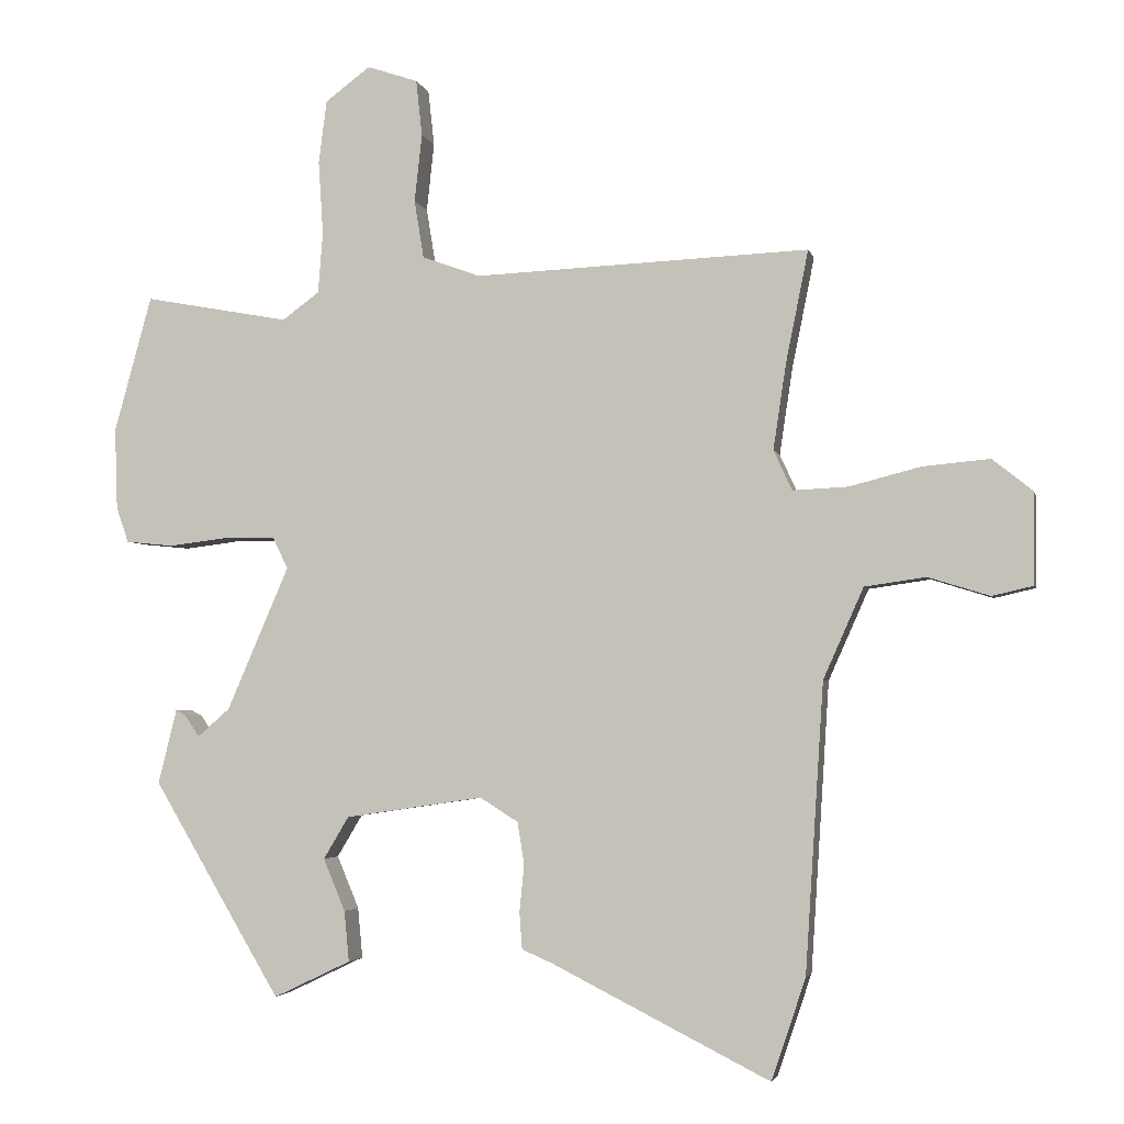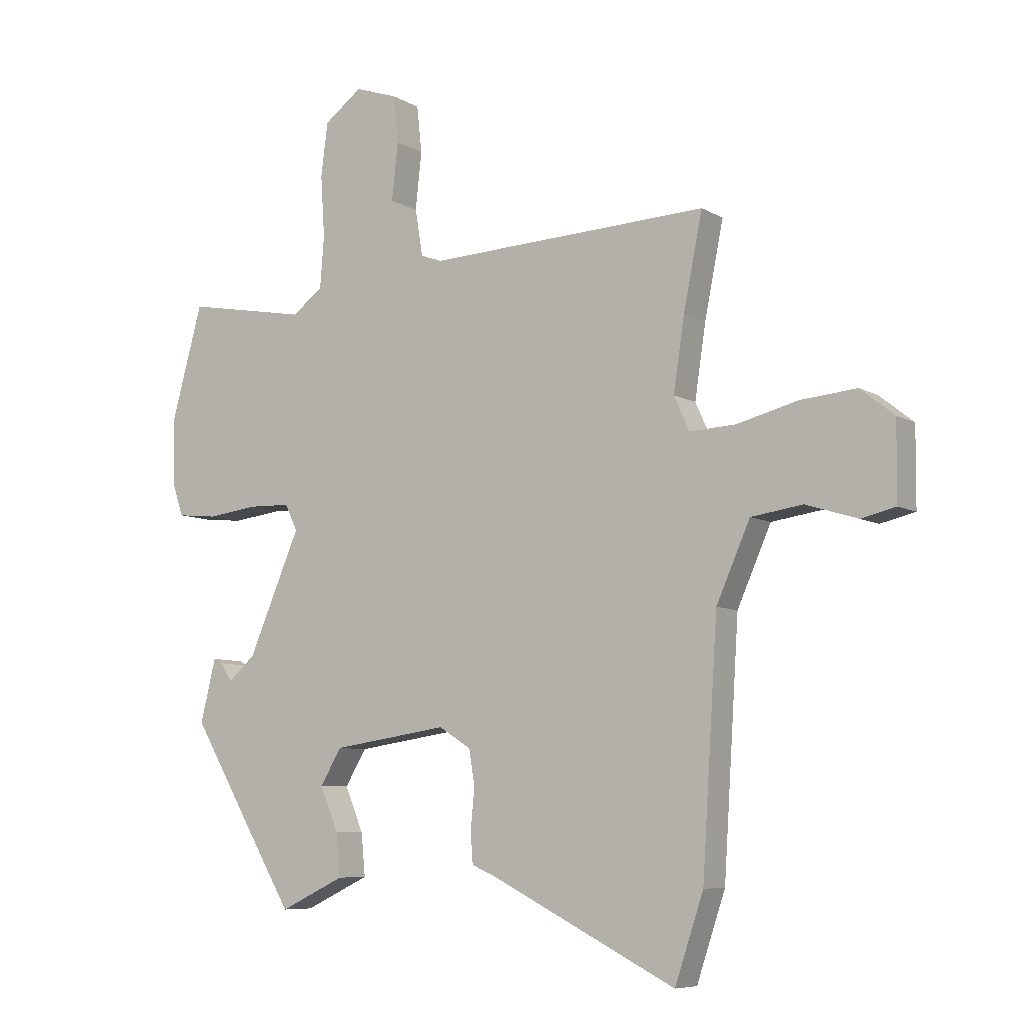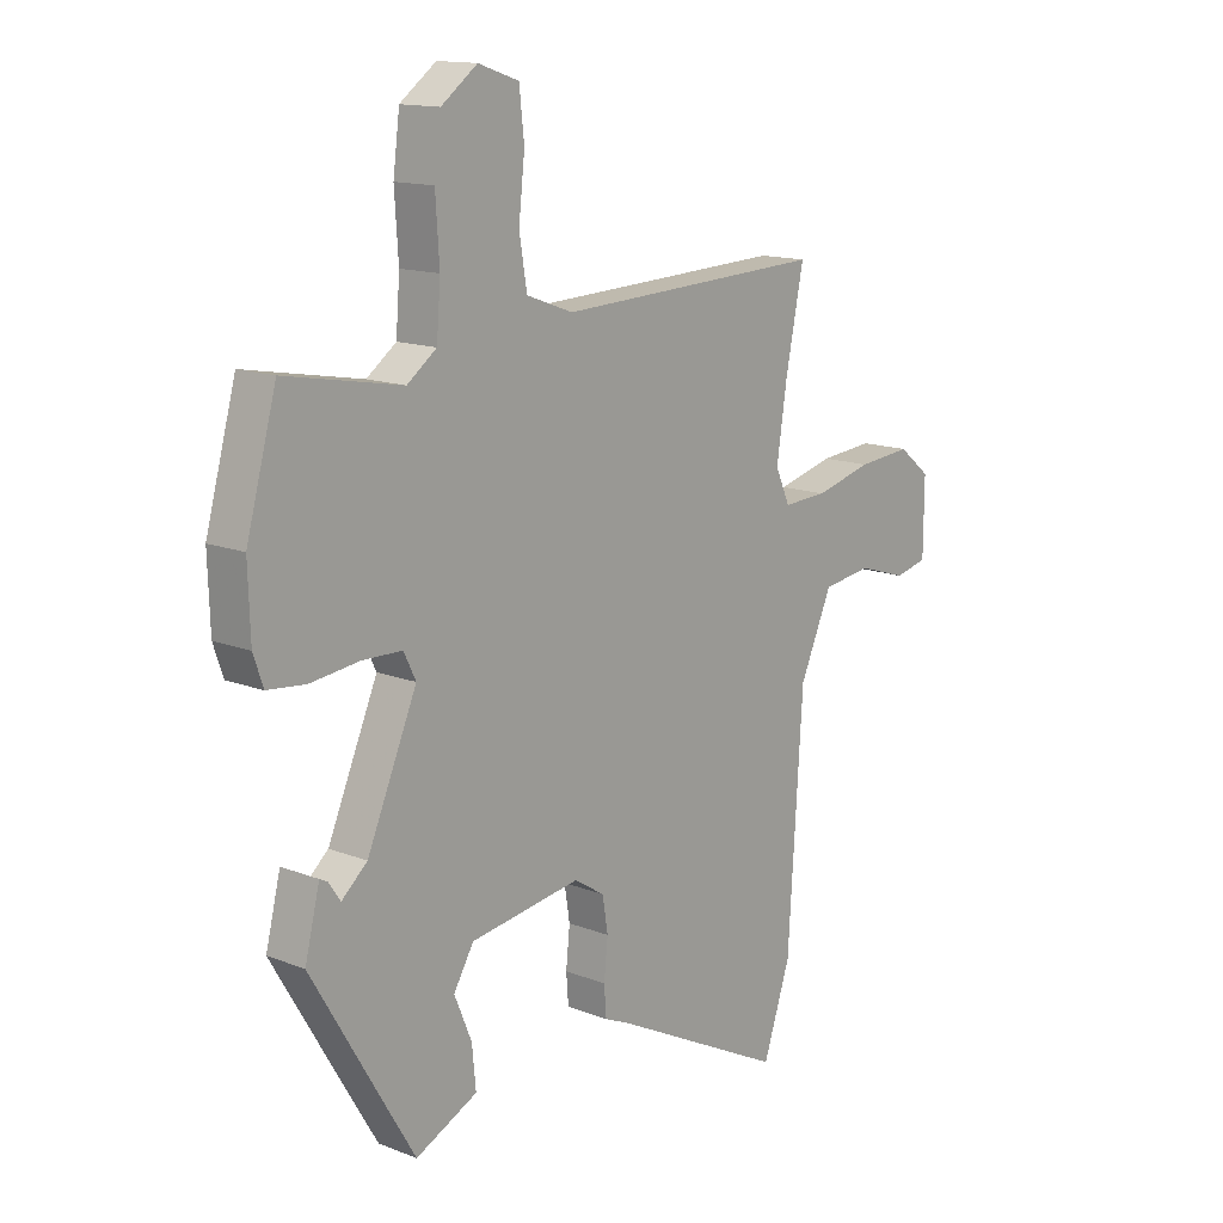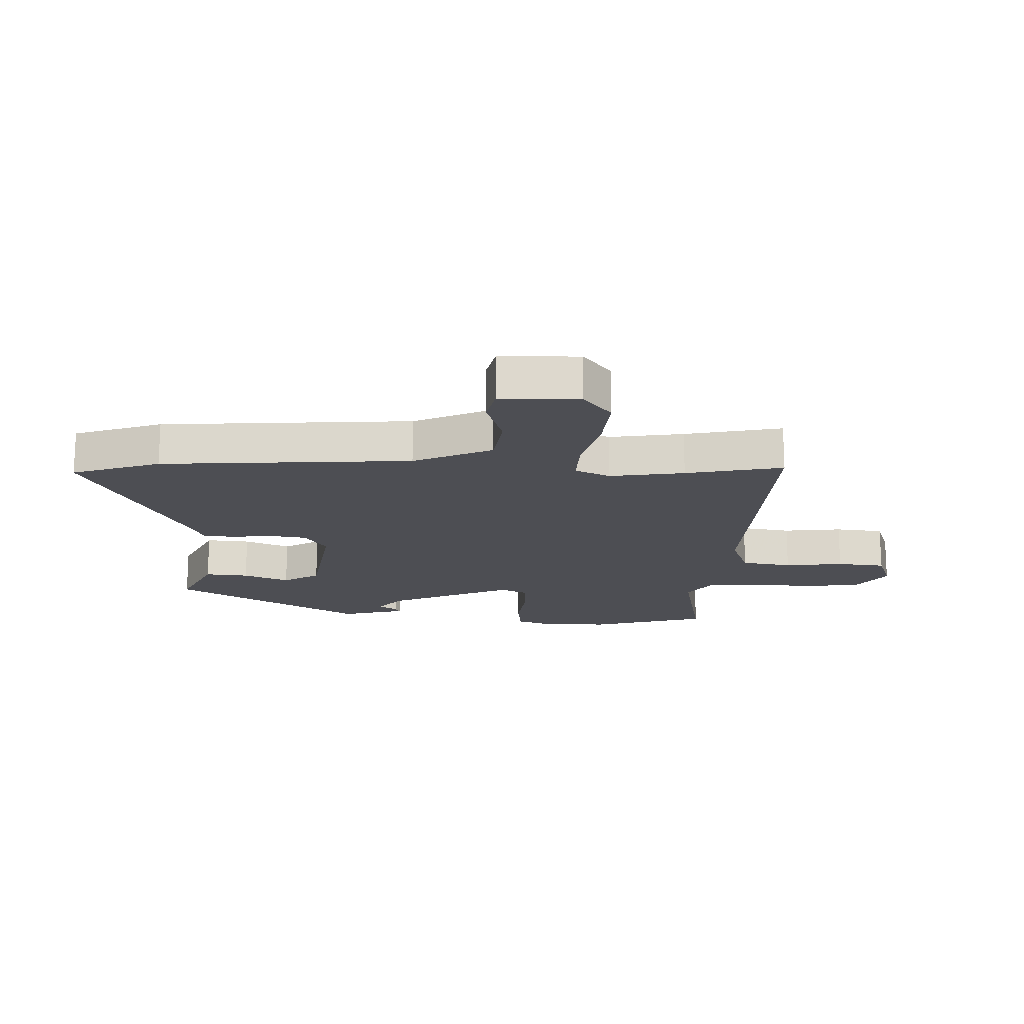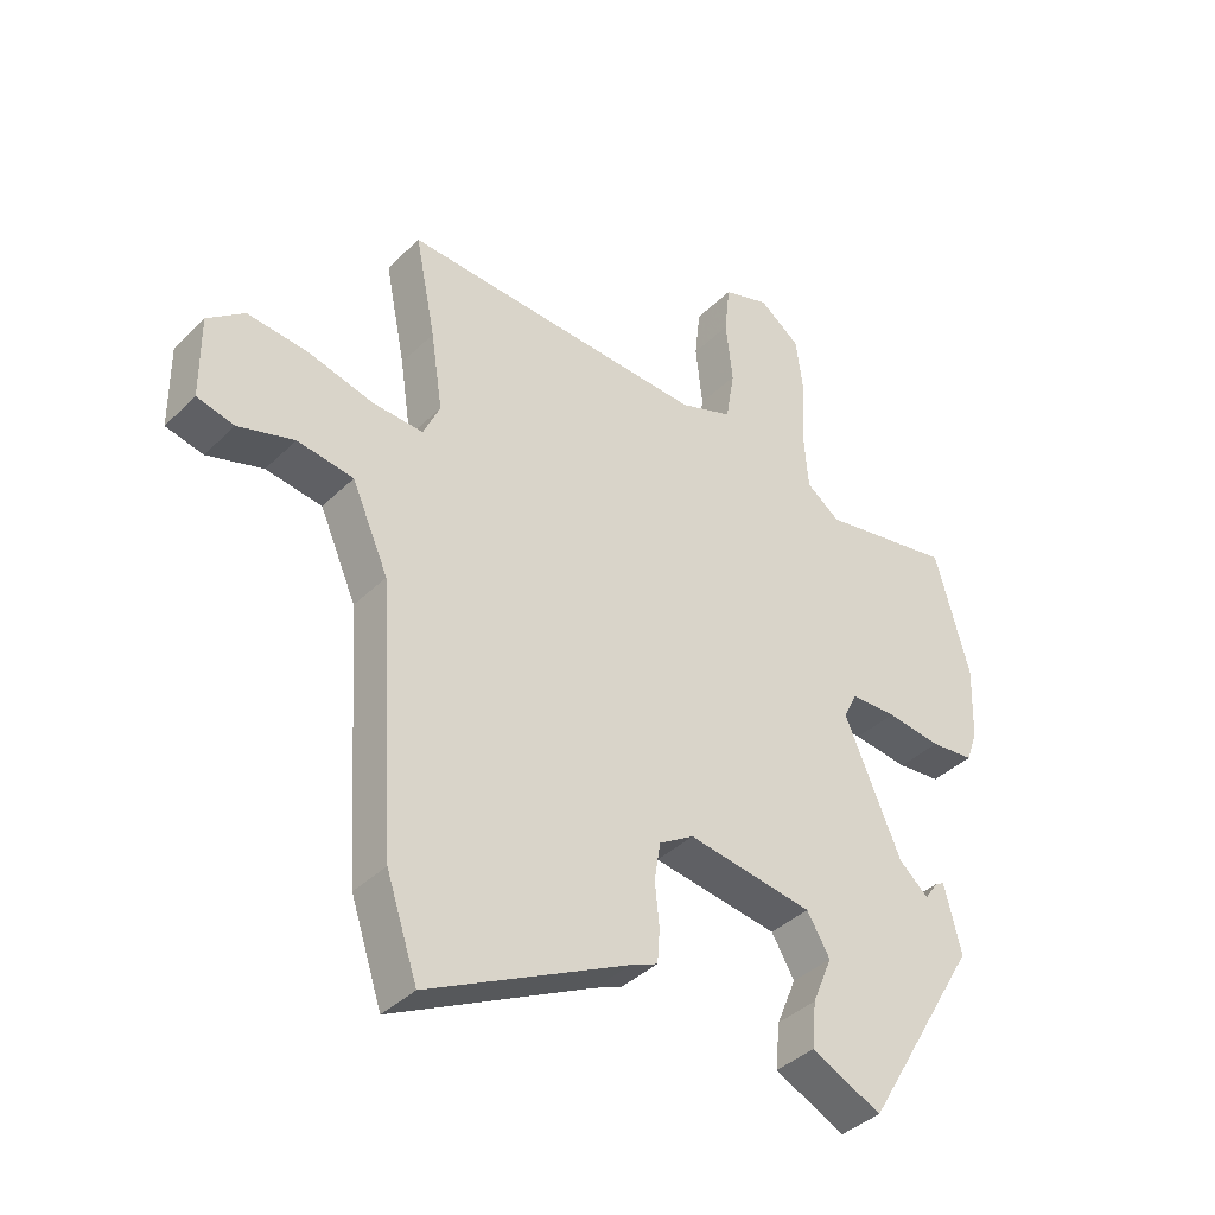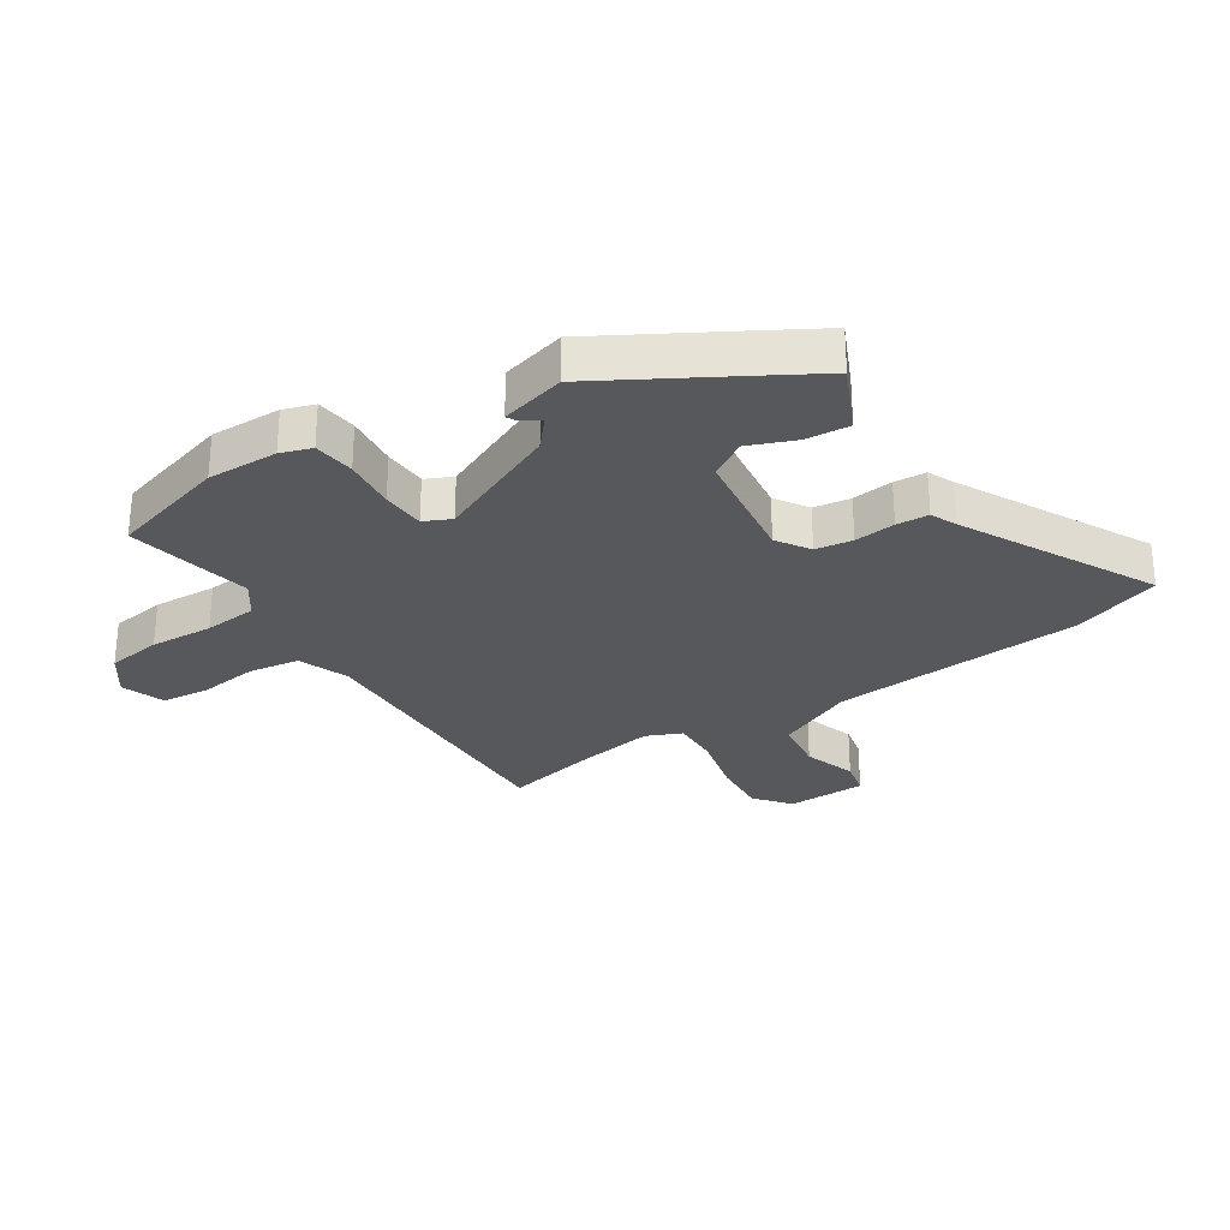
<metadata>
{"format":"obj","ext":"obj","renderer":"f3d","projection":"perspective","resolution":1024,"background":"white","views":[{"elev":-3.3,"azim":-167.7,"up":"+Z"},{"elev":-7.4,"azim":-147.4,"up":"+Z"},{"elev":14.1,"azim":130.7,"up":"+Z"},{"elev":-17.4,"azim":-91.6,"up":"+Y"},{"elev":-39.1,"azim":-39.7,"up":"+Z"},{"elev":-28.5,"azim":123.8,"up":"+Y"}]}
</metadata>
<code>
v -0.477 0.07 0.384
v -0.51 0.07 0.548
v -0.019 0.07 0.527
v 0.066 0.07 0.558
v 0.08 0.07 0.643
v 0.069 0.07 0.743
v 0.078 0.07 0.825
v 0.152 0.07 0.85
v 0.218 0.07 0.801
v 0.23 0.07 0.708
v 0.223 0.07 0.601
v 0.23 0.07 0.511
v 0.284 0.07 0.471
v 0.497 0.07 0.51
v 0.552 0.07 0.31
v 0.548 0.07 0.191
v 0.53 0.07 0.139
v 0.46 0.07 0.132
v 0.371 0.07 0.143
v 0.298 0.07 0.141
v 0.276 0.07 0.096
v 0.367 0.07 -0.115
v 0.414 0.07 -0.156
v 0.435 0.07 -0.125
v 0.45 0.07 -0.117
v 0.477 0.07 -0.226
v 0.343 0.07 -0.453
v 0.29 0.07 -0.542
v 0.177 0.07 -0.488
v 0.184 0.07 -0.414
v 0.216 0.07 -0.337
v 0.179 0.07 -0.275
v -0.023 0.07 -0.245
v -0.079 0.07 -0.28
v -0.089 0.07 -0.342
v -0.082 0.07 -0.411
v -0.086 0.07 -0.465
v -0.13 0.07 -0.484
v -0.451 0.07 -0.646
v -0.501 0.07 -0.497
v -0.528 0.07 -0.074
v -0.587 0.07 0.059
v -0.677 0.07 0.072
v -0.767 0.07 0.044
v -0.827 0.07 0.058
v -0.828 0.07 0.192
v -0.769 0.07 0.239
v -0.671 0.07 0.23
v -0.566 0.07 0.203
v -0.485 0.07 0.199
v -0.458 0.07 0.258
v -0.477 0 0.384
v -0.51 0 0.548
v -0.019 0 0.527
v 0.066 0 0.558
v 0.08 0 0.643
v 0.069 0 0.743
v 0.078 0 0.825
v 0.152 0 0.85
v 0.218 0 0.801
v 0.23 0 0.708
v 0.223 0 0.601
v 0.23 0 0.511
v 0.284 0 0.471
v 0.497 0 0.51
v 0.552 0 0.31
v 0.548 0 0.191
v 0.53 0 0.139
v 0.46 0 0.132
v 0.371 0 0.143
v 0.298 0 0.141
v 0.276 0 0.096
v 0.367 0 -0.115
v 0.414 0 -0.156
v 0.435 0 -0.125
v 0.45 0 -0.117
v 0.477 0 -0.226
v 0.343 0 -0.453
v 0.29 0 -0.542
v 0.177 0 -0.488
v 0.184 0 -0.414
v 0.216 0 -0.337
v 0.179 0 -0.275
v -0.023 0 -0.245
v -0.079 0 -0.28
v -0.089 0 -0.342
v -0.082 0 -0.411
v -0.086 0 -0.465
v -0.13 0 -0.484
v -0.451 0 -0.646
v -0.501 0 -0.497
v -0.528 0 -0.074
v -0.587 0 0.059
v -0.677 0 0.072
v -0.767 0 0.044
v -0.827 0 0.058
v -0.828 0 0.192
v -0.769 0 0.239
v -0.671 0 0.23
v -0.566 0 0.203
v -0.485 0 0.199
v -0.458 0 0.258
f 47 48 49
f 46 47 49
f 45 46 49
f 44 45 49
f 43 44 49
f 42 43 49 50
f 41 42 50
f 41 50 51
f 40 41 51
f 39 40 51
f 38 39 51
f 38 51 1
f 37 38 1
f 36 37 1
f 35 36 1
f 29 30 31
f 28 29 31
f 27 28 31
f 26 27 31
f 26 31 32
f 23 24 25 26
f 26 32 33
f 23 26 33
f 22 23 33
f 17 18 19
f 16 17 19
f 15 16 19
f 14 15 19
f 13 14 19
f 12 13 19 20
f 9 10 11
f 8 9 11
f 7 8 11
f 6 7 11
f 5 6 11
f 4 5 11 12
f 12 20 21
f 4 12 21
f 3 4 21
f 1 2 3
f 35 1 3
f 34 35 3
f 21 22 33
f 3 21 33 34
f 100 99 98
f 100 98 97
f 100 97 96
f 100 96 95
f 100 95 94
f 101 100 94 93
f 101 93 92
f 102 101 92
f 102 92 91
f 102 91 90
f 102 90 89
f 52 102 89
f 52 89 88
f 52 88 87
f 52 87 86
f 82 81 80
f 82 80 79
f 82 79 78
f 82 78 77
f 83 82 77
f 77 76 75 74
f 84 83 77
f 84 77 74
f 84 74 73
f 70 69 68
f 70 68 67
f 70 67 66
f 70 66 65
f 70 65 64
f 71 70 64 63
f 62 61 60
f 62 60 59
f 62 59 58
f 62 58 57
f 62 57 56
f 63 62 56 55
f 72 71 63
f 72 63 55
f 72 55 54
f 54 53 52
f 54 52 86
f 54 86 85
f 84 73 72
f 85 84 72 54
f 1 52 53 2
f 2 53 54 3
f 3 54 55 4
f 4 55 56 5
f 5 56 57 6
f 6 57 58 7
f 7 58 59 8
f 8 59 60 9
f 9 60 61 10
f 10 61 62 11
f 11 62 63 12
f 12 63 64 13
f 13 64 65 14
f 14 65 66 15
f 15 66 67 16
f 16 67 68 17
f 17 68 69 18
f 18 69 70 19
f 19 70 71 20
f 20 71 72 21
f 21 72 73 22
f 22 73 74 23
f 23 74 75 24
f 24 75 76 25
f 25 76 77 26
f 26 77 78 27
f 27 78 79 28
f 28 79 80 29
f 29 80 81 30
f 30 81 82 31
f 31 82 83 32
f 32 83 84 33
f 33 84 85 34
f 34 85 86 35
f 35 86 87 36
f 36 87 88 37
f 37 88 89 38
f 38 89 90 39
f 39 90 91 40
f 40 91 92 41
f 41 92 93 42
f 42 93 94 43
f 43 94 95 44
f 44 95 96 45
f 45 96 97 46
f 46 97 98 47
f 47 98 99 48
f 48 99 100 49
f 49 100 101 50
f 50 101 102 51
f 51 102 52 1

</code>
